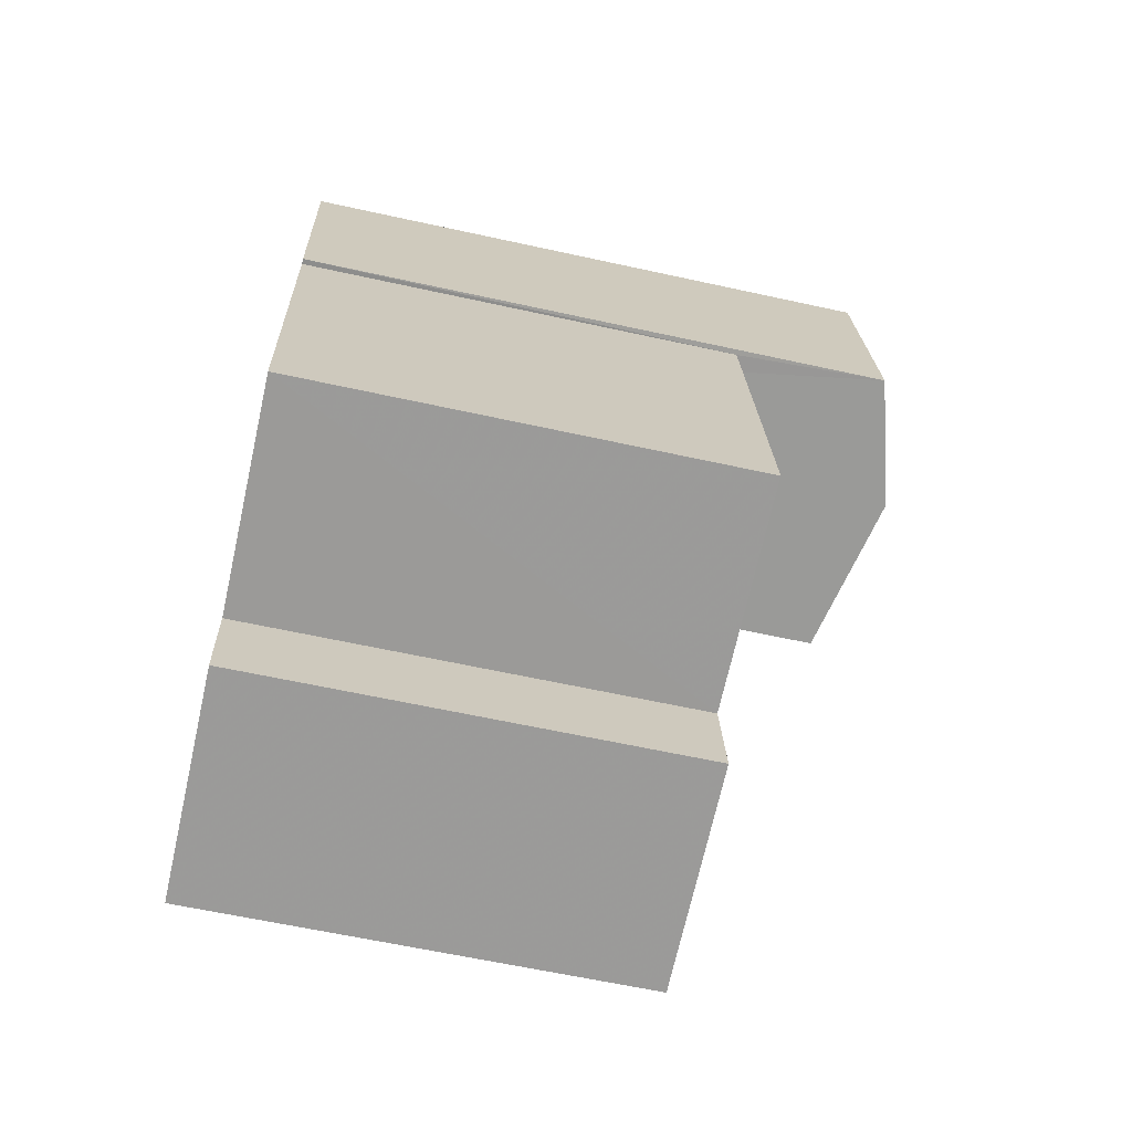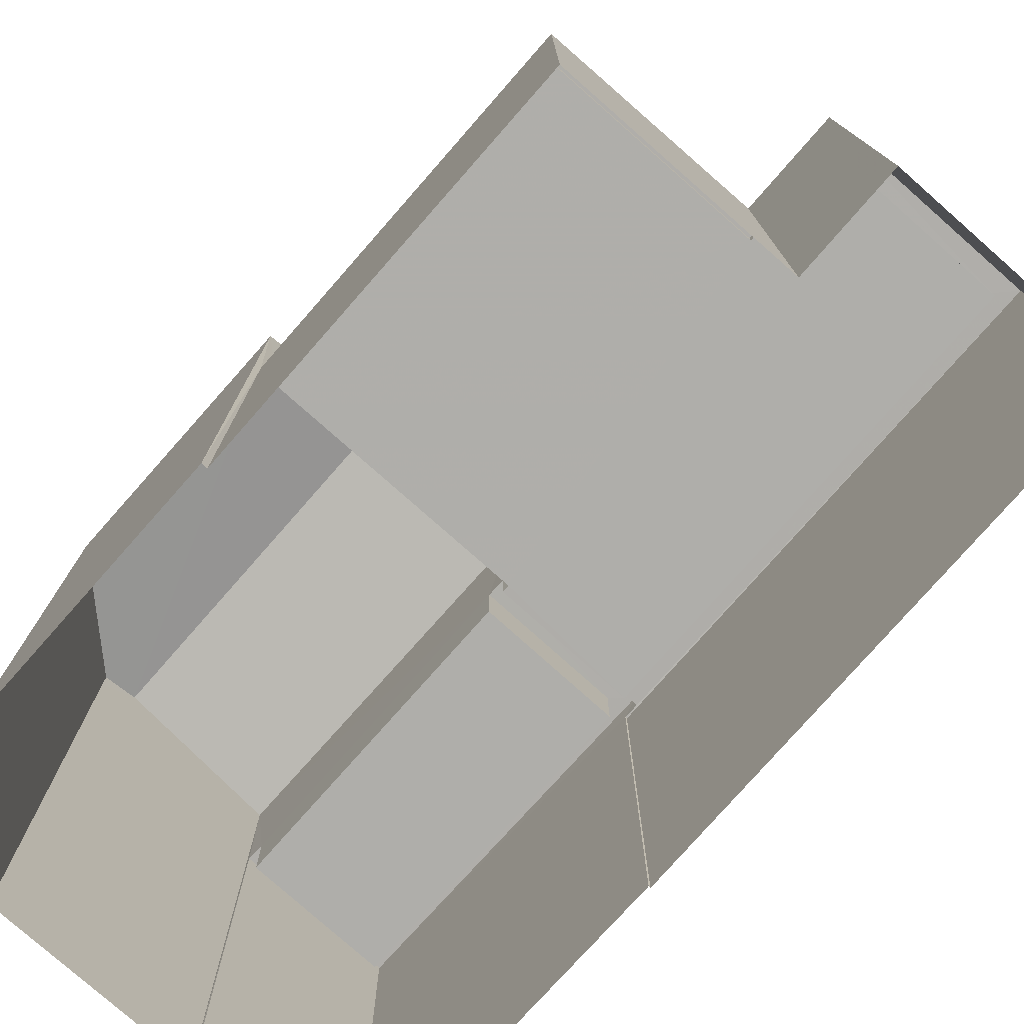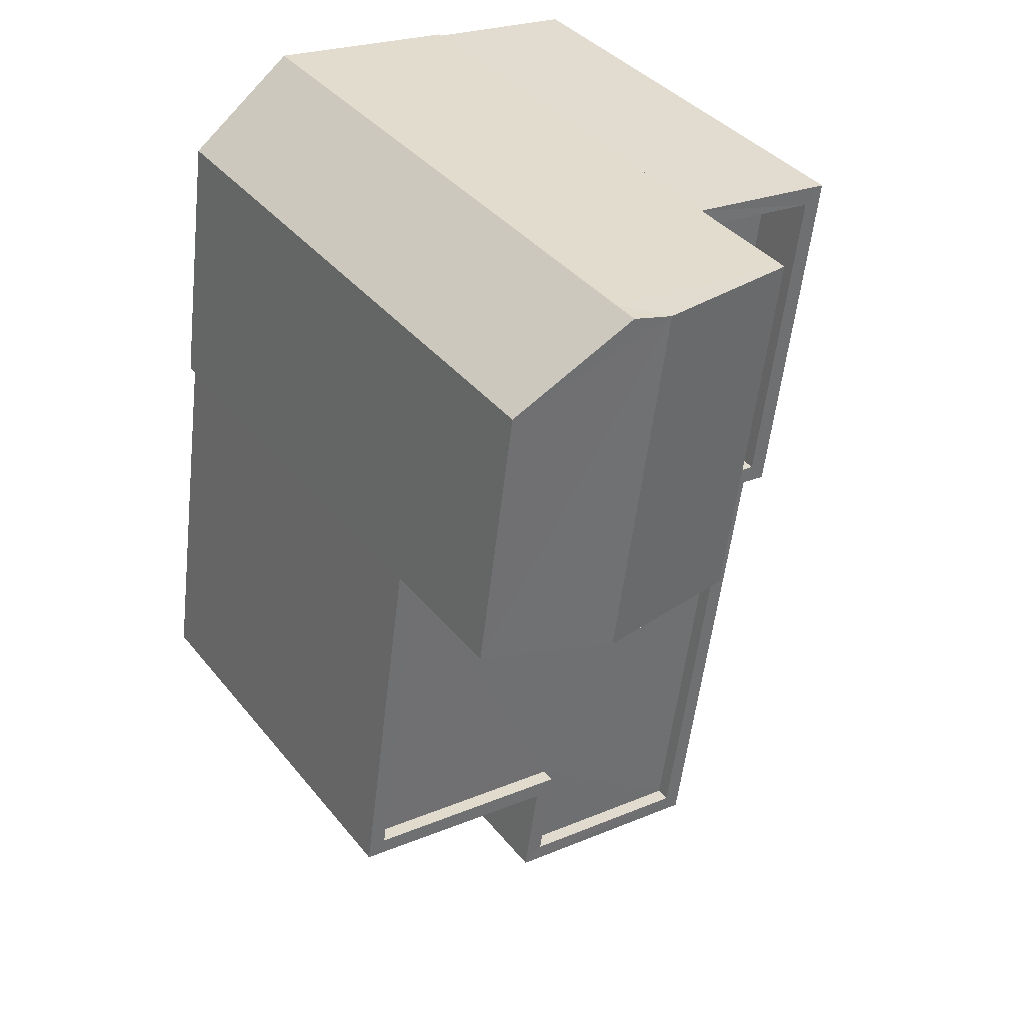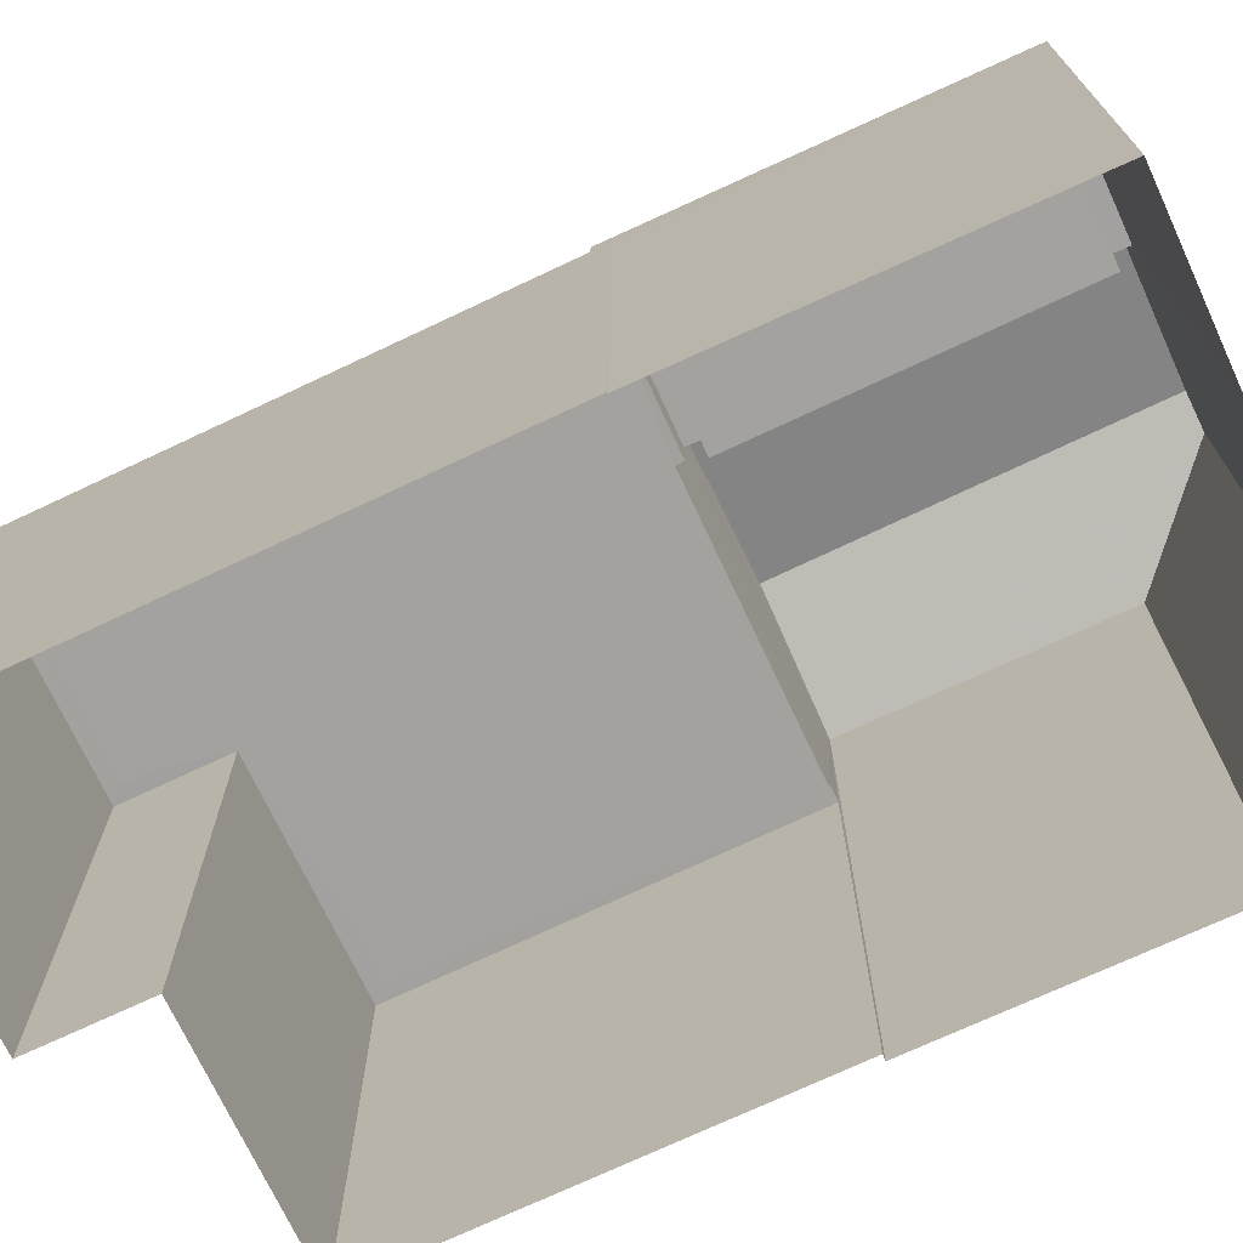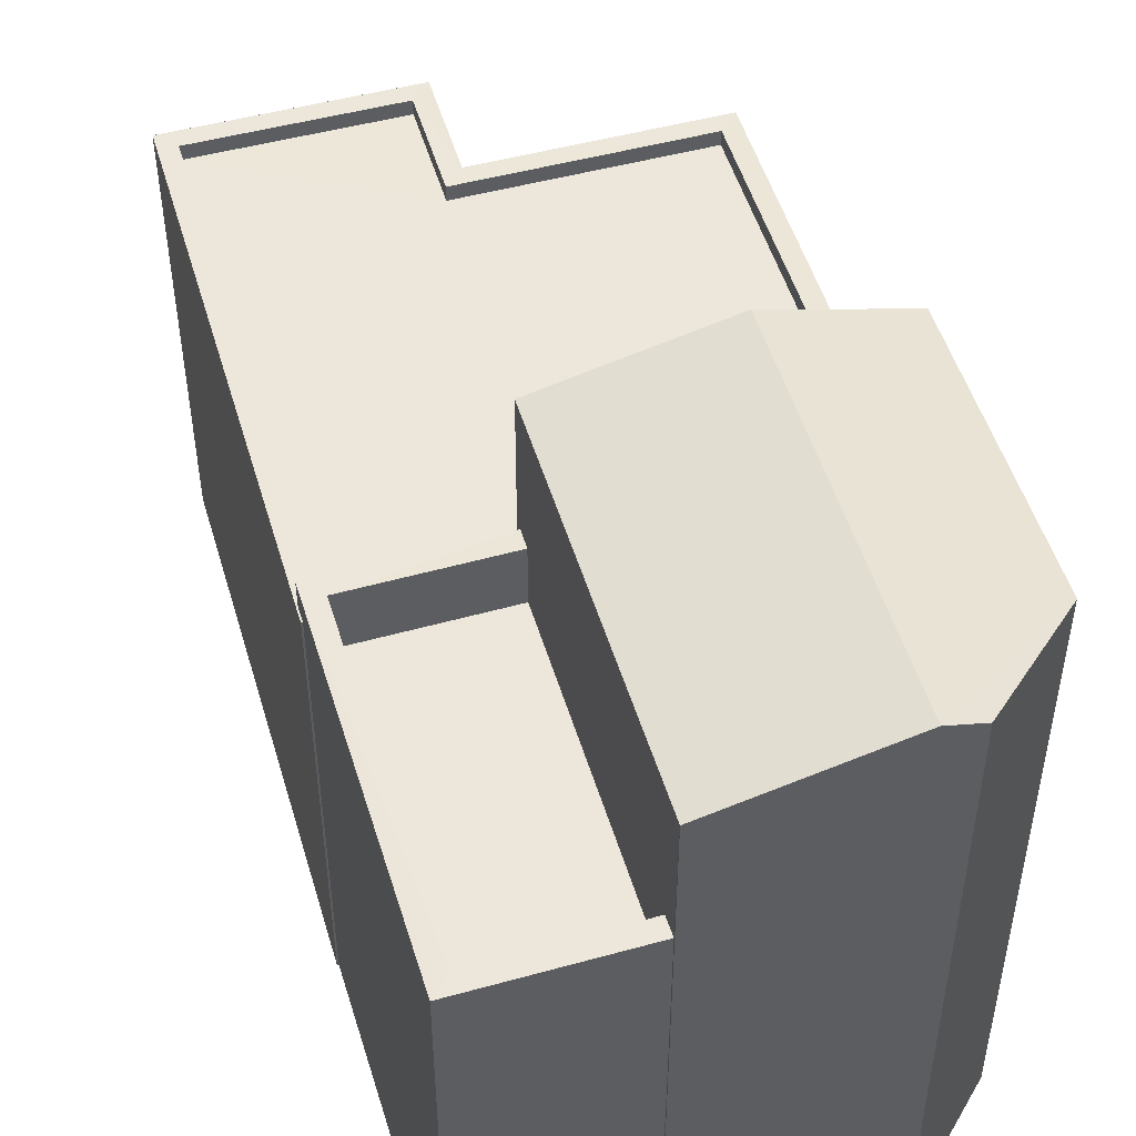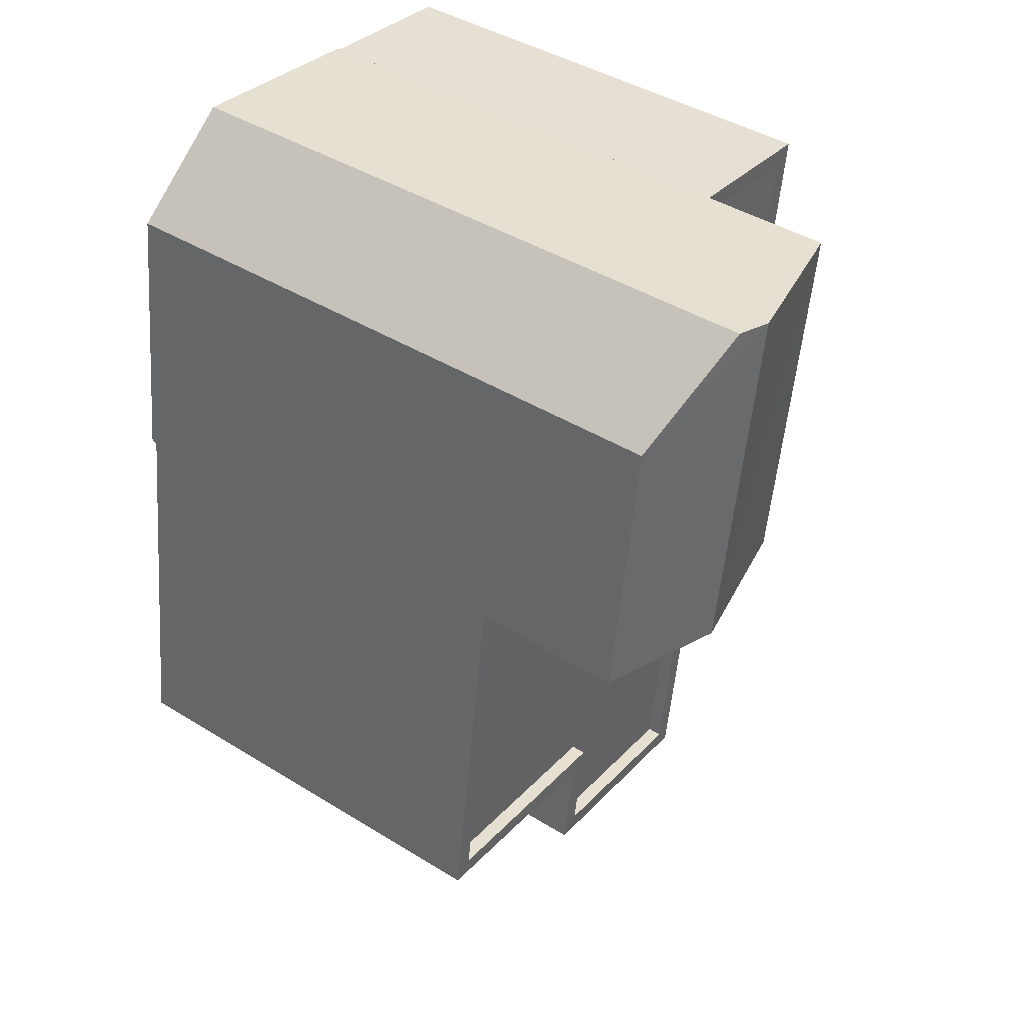
<metadata>
{"format":"obj","ext":"obj","renderer":"f3d","projection":"perspective","resolution":1024,"background":"white","views":[{"elev":-61.3,"azim":-102.7,"up":"+Y"},{"elev":-77.6,"azim":-49.5,"up":"+Z"},{"elev":37.9,"azim":-34.1,"up":"+Y"},{"elev":-72.5,"azim":107.1,"up":"+Z"},{"elev":50.6,"azim":155.5,"up":"+Z"},{"elev":43.3,"azim":-53.9,"up":"+Y"}]}
</metadata>
<code>
v -8.927e+04 -9.889e+04 7.851
v -8.927e+04 -9.889e+04 7.851
v -8.927e+04 -9.888e+04 7.851
v -8.926e+04 -9.889e+04 7.85
v -8.927e+04 -9.889e+04 7.851
v -8.926e+04 -9.888e+04 7.851
v -8.926e+04 -9.888e+04 7.851
v -8.927e+04 -9.888e+04 7.851
v -8.927e+04 -9.888e+04 7.852
v -8.927e+04 -9.888e+04 7.852
v -8.926e+04 -9.888e+04 7.851
v -8.926e+04 -9.888e+04 7.851
v -8.926e+04 -9.888e+04 7.851
v -8.927e+04 -9.888e+04 17.84
v -8.927e+04 -9.888e+04 18.46
v -8.927e+04 -9.888e+04 18.3
v -8.927e+04 -9.888e+04 17.84
v -8.927e+04 -9.888e+04 18.46
v -8.926e+04 -9.888e+04 17.84
v -8.926e+04 -9.888e+04 14.71
v -8.926e+04 -9.888e+04 14.71
v -8.926e+04 -9.888e+04 14.71
v -8.926e+04 -9.888e+04 14.71
v -8.926e+04 -9.888e+04 15.71
v -8.926e+04 -9.888e+04 15.71
v -8.926e+04 -9.888e+04 15.71
v -8.926e+04 -9.888e+04 15.71
v -8.926e+04 -9.888e+04 15.71
v -8.926e+04 -9.888e+04 15.71
v -8.926e+04 -9.888e+04 15.71
v -8.926e+04 -9.888e+04 15.71
v -8.926e+04 -9.889e+04 15.01
v -8.926e+04 -9.888e+04 15.01
v -8.926e+04 -9.889e+04 15.02
v -8.927e+04 -9.889e+04 15.01
v -8.926e+04 -9.888e+04 15.02
v -8.926e+04 -9.888e+04 15.02
v -8.927e+04 -9.889e+04 15.02
v -8.927e+04 -9.888e+04 15.02
v -8.926e+04 -9.888e+04 17.84
v -8.927e+04 -9.888e+04 15.27
v -8.927e+04 -9.889e+04 15.27
v -8.927e+04 -9.889e+04 15.27
v -8.927e+04 -9.888e+04 15.27
v -8.926e+04 -9.888e+04 15.26
v -8.926e+04 -9.888e+04 15.26
v -8.926e+04 -9.888e+04 15.26
v -8.926e+04 -9.889e+04 15.26
v -8.927e+04 -9.889e+04 15.26
v -8.926e+04 -9.889e+04 15.26
v -8.927e+04 -9.889e+04 15.27
v -8.927e+04 -9.889e+04 15.26
v -8.926e+04 -9.888e+04 15.26
v -8.926e+04 -9.889e+04 15.27
v -8.927e+04 -9.888e+04 17.84
f 1 2 3
f 4 5 1
f 6 4 7
f 3 8 9
f 10 11 9
f 12 7 11
f 10 13 11
f 1 3 7
f 4 1 7
f 11 3 9
f 7 3 11
f 14 15 16
f 14 17 15
f 17 18 15
f 19 15 18
f 20 21 22
f 20 23 21
f 24 25 26
f 26 25 27
f 27 28 29
f 25 24 30
f 29 28 31
f 25 28 27
f 32 33 34
f 35 32 34
f 33 36 37
f 38 34 39
f 34 37 39
f 33 37 34
f 19 18 40
f 41 42 43
f 44 41 43
f 45 46 47
f 46 45 48
f 49 48 50
f 51 49 52
f 42 51 43
f 50 45 53
f 54 43 51
f 54 51 52
f 49 50 52
f 50 48 45
f 39 37 44
f 3 41 8
f 37 40 44
f 8 41 17
f 44 40 17
f 41 44 17
f 24 26 12
f 11 24 12
f 54 35 34
f 54 52 35
f 55 13 10
f 55 19 13
f 15 55 16
f 15 19 55
f 9 17 14
f 9 8 17
f 36 53 29
f 29 53 27
f 36 33 53
f 27 53 45
f 25 22 21
f 28 25 21
f 18 17 40
f 27 47 26
f 26 47 12
f 27 45 47
f 12 47 7
f 42 41 3
f 2 42 3
f 50 32 35
f 52 50 35
f 9 14 10
f 14 16 55
f 10 14 55
f 47 46 6
f 7 47 6
f 44 43 38
f 39 44 38
f 13 24 11
f 29 40 37
f 19 24 13
f 20 30 23
f 36 29 37
f 19 40 31
f 30 31 23
f 24 19 30
f 40 29 31
f 30 19 31
f 32 50 53
f 33 32 53
f 48 49 5
f 4 48 5
f 43 34 38
f 43 54 34
f 48 4 6
f 46 48 6
f 23 28 21
f 23 31 28
f 5 51 1
f 5 49 51
f 51 42 2
f 1 51 2
f 20 22 25
f 30 20 25

</code>
